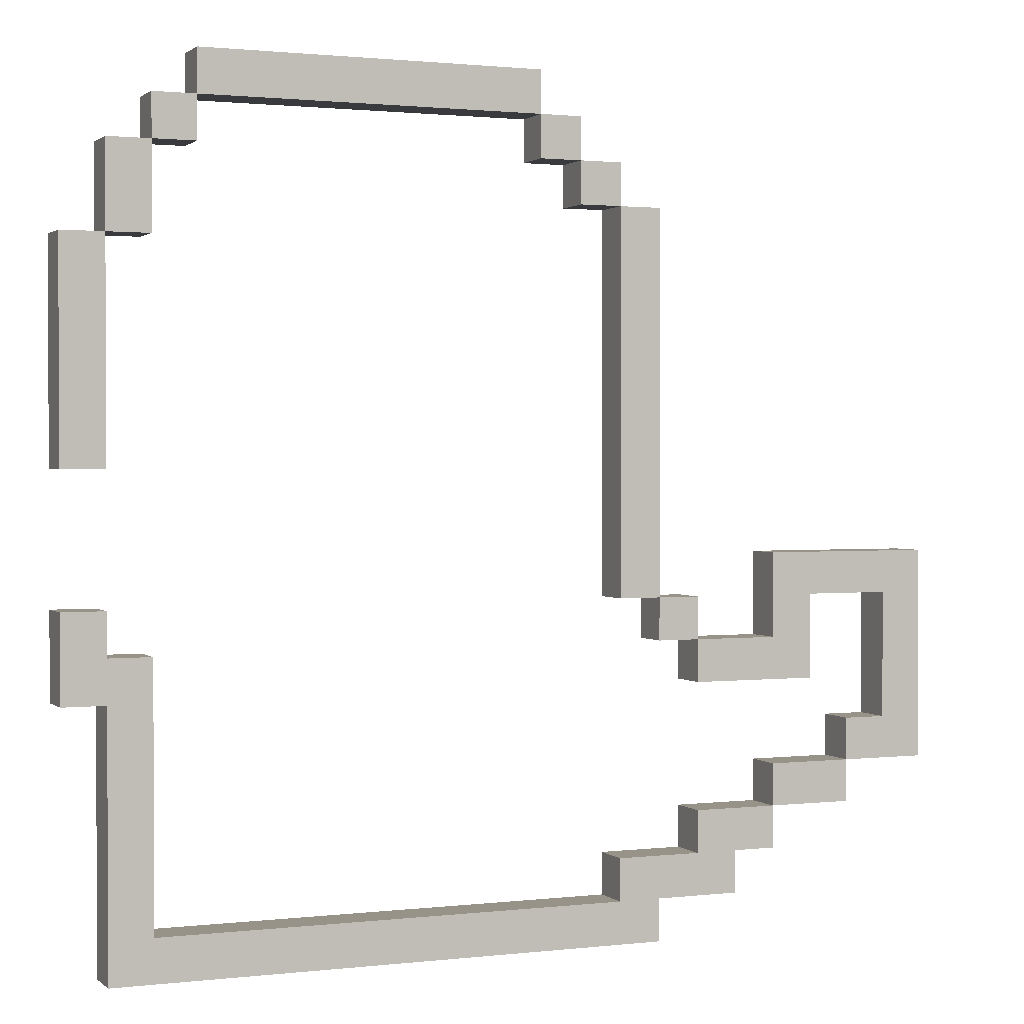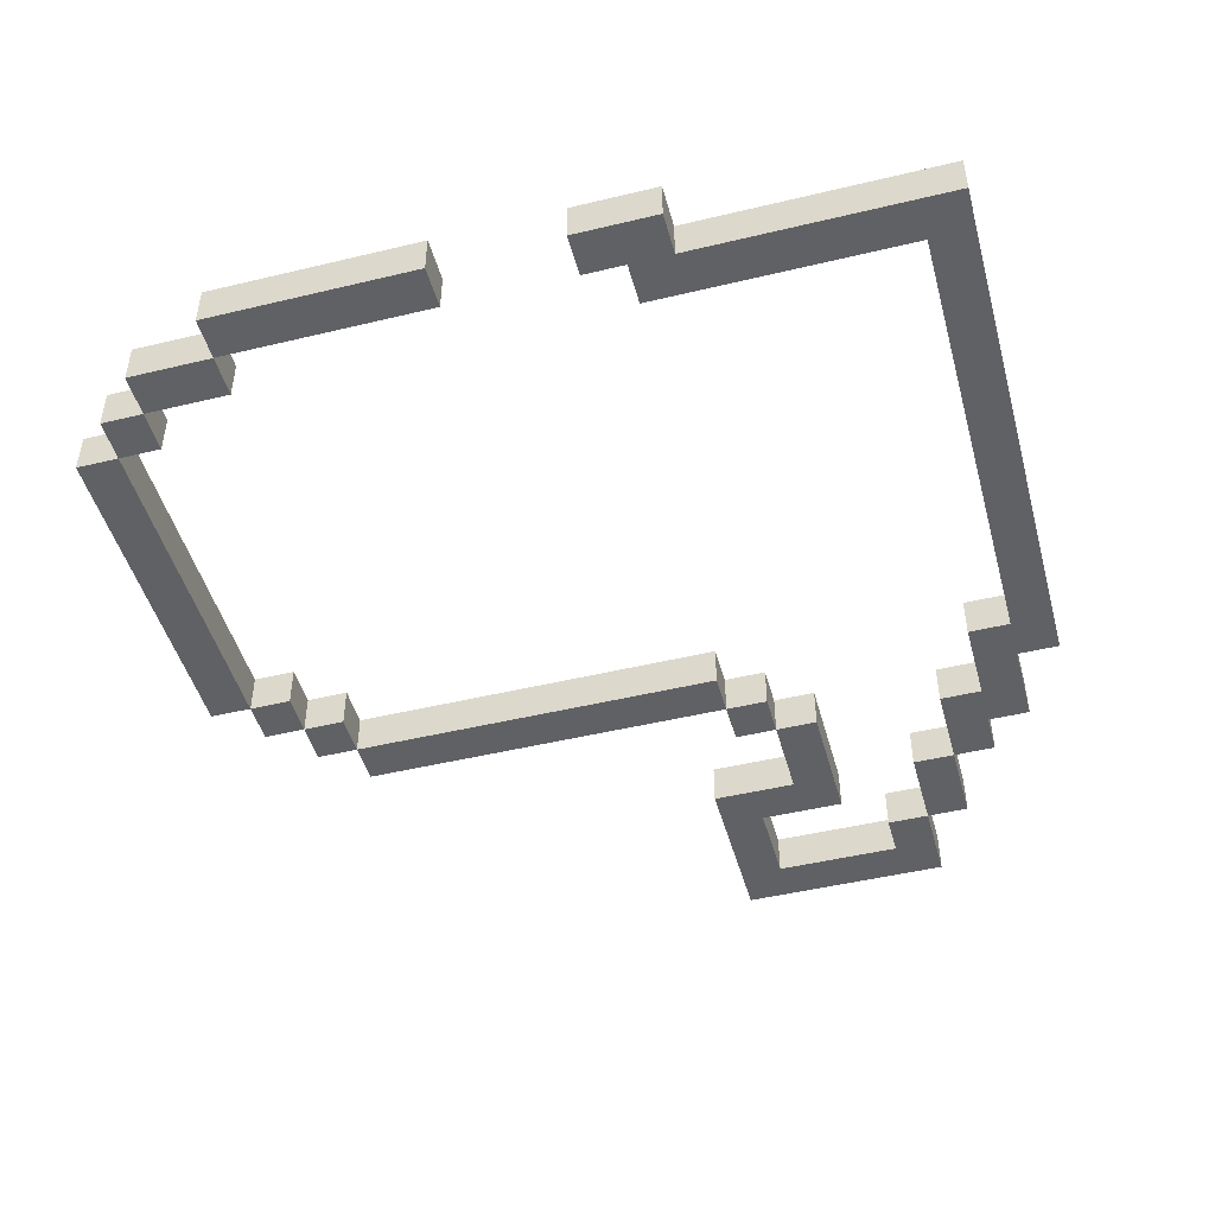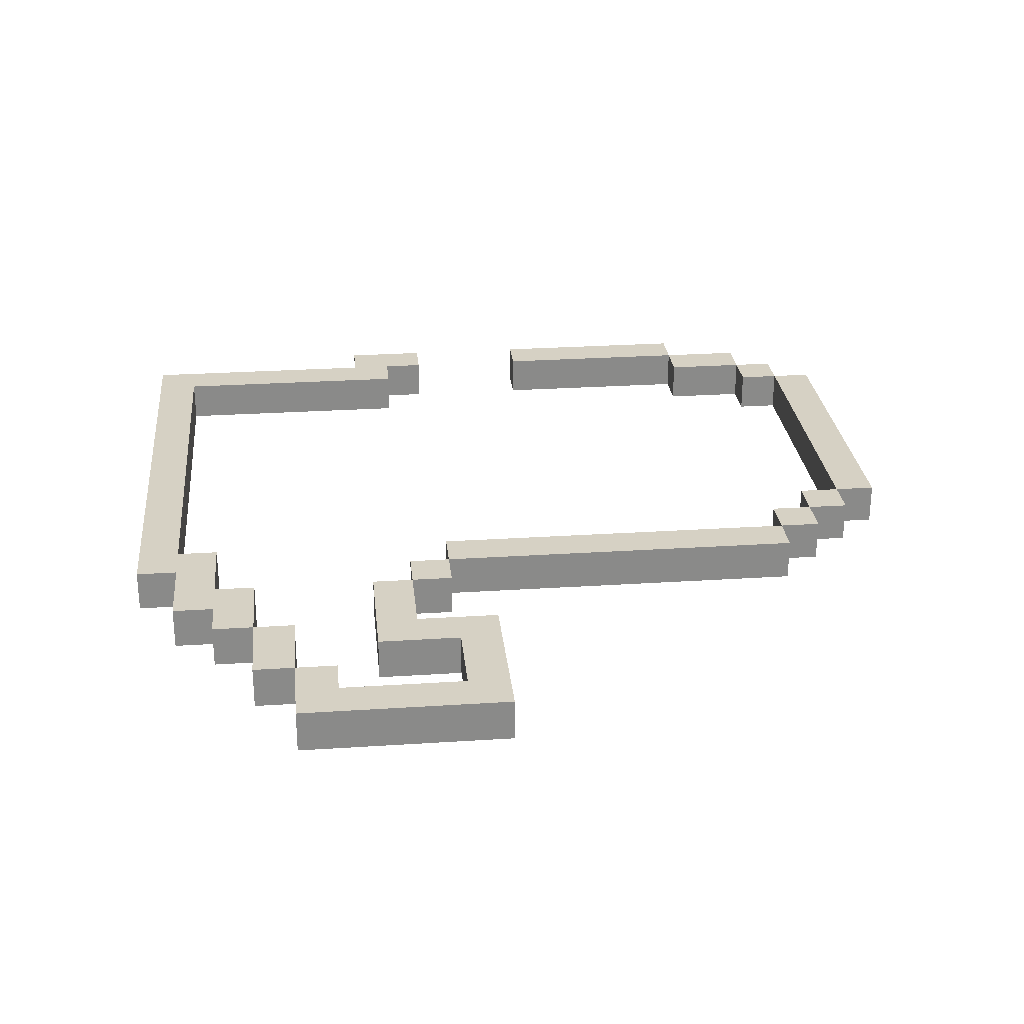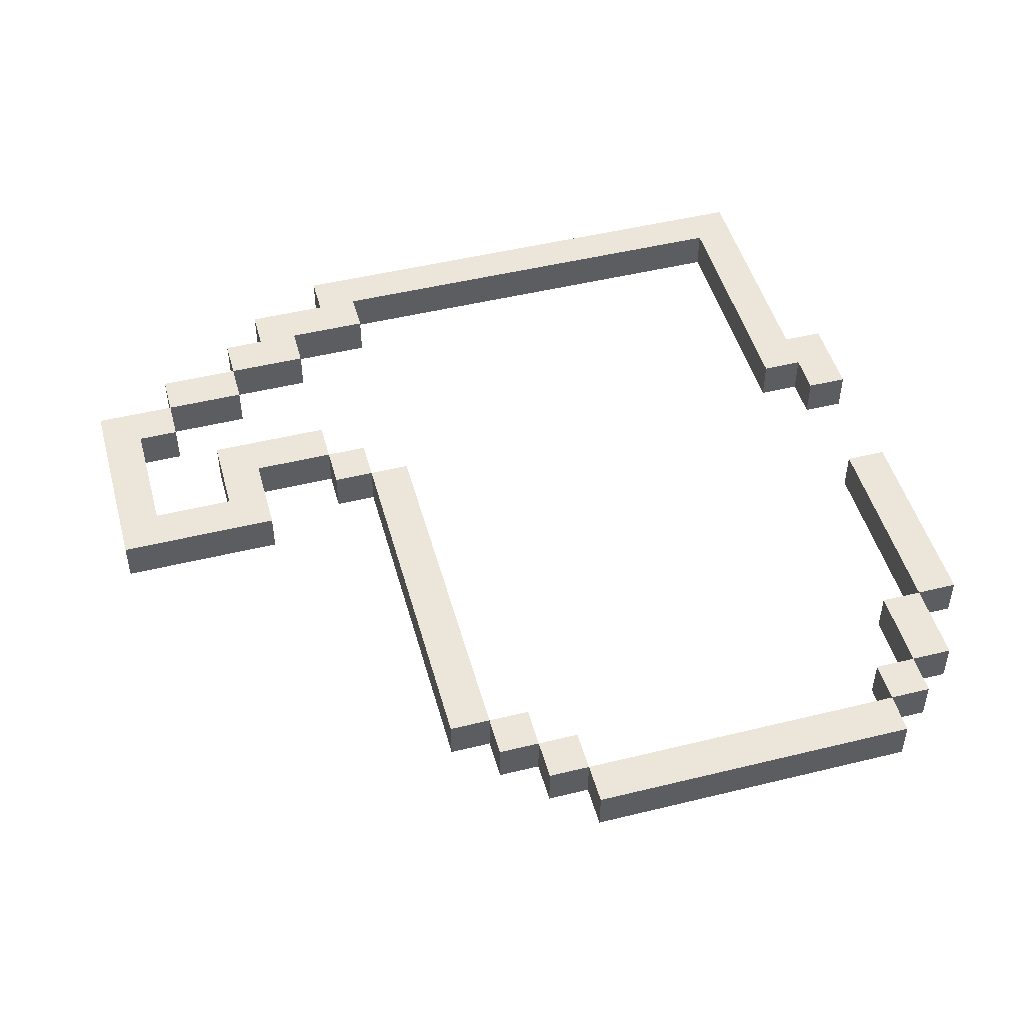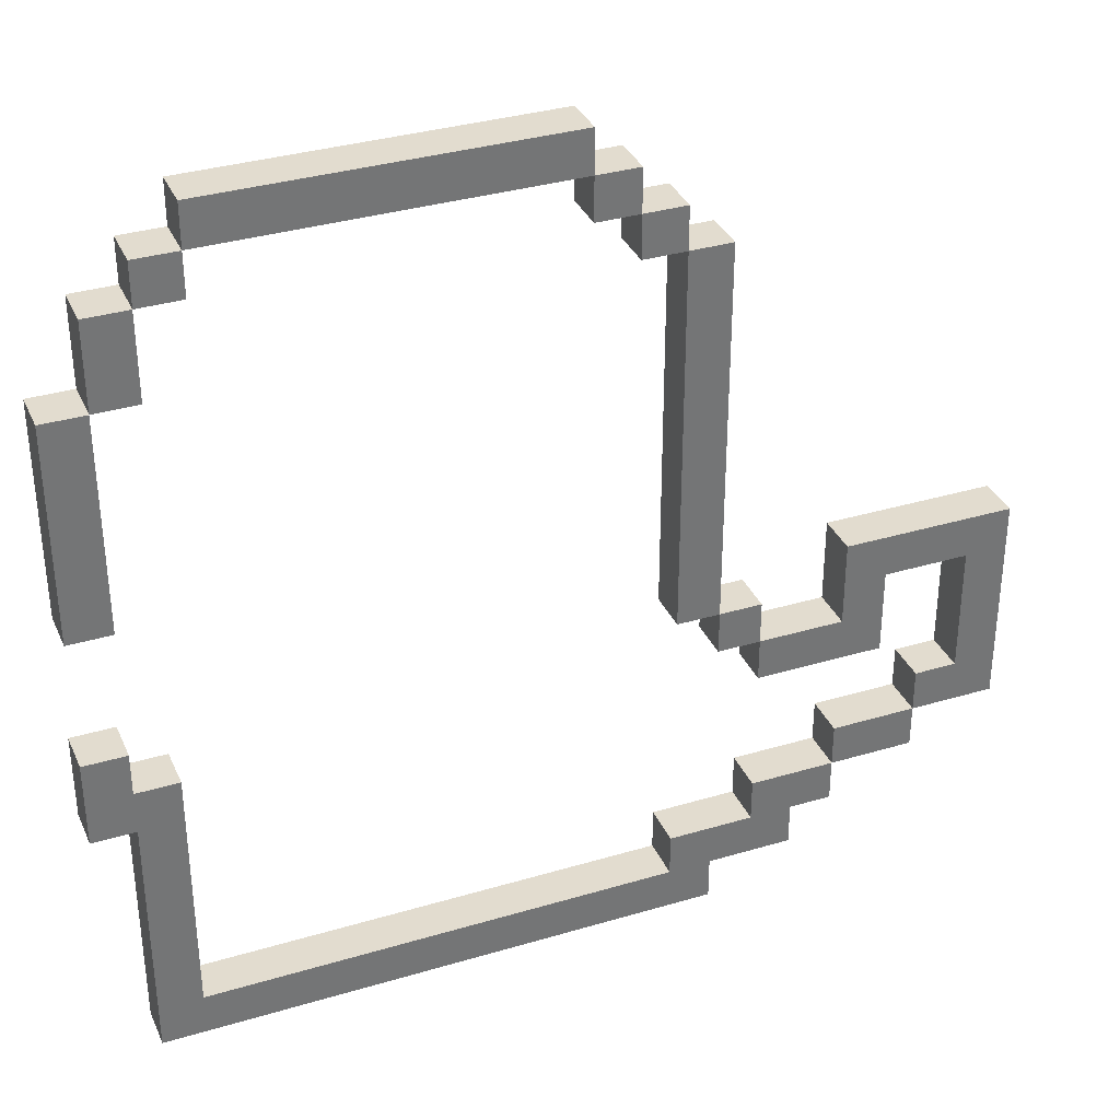
<metadata>
{"format":"obj","ext":"obj","renderer":"f3d","projection":"perspective","resolution":1024,"background":"white","views":[{"elev":1.3,"azim":-23.0,"up":"+Y"},{"elev":-47.3,"azim":-74.8,"up":"+Z"},{"elev":27.0,"azim":84.2,"up":"+Z"},{"elev":48.5,"azim":164.7,"up":"+Z"},{"elev":34.7,"azim":-21.8,"up":"+Y"}]}
</metadata>
<code>
o
v -1 -0.6 -0.05
v -1 -0.6 -0.15
v -1 -0.4 -0.05
v -1 -0.4 -0.15
v -1 -0.1 -0.05
v -1 -0.1 -0.15
v -1 0.4 -0.05
v -1 0.4 -0.15
v -0.9 -1.2 -0.05
v -0.9 -1.2 -0.15
v -0.9 -0.6 -0.05
v -0.9 -0.6 -0.15
v -0.9 0.4 -0.05
v -0.9 0.4 -0.15
v -0.9 0.6 -0.05
v -0.9 0.6 -0.15
v -0.8 0.6 -0.05
v -0.8 0.6 -0.15
v -0.8 0.7 -0.05
v -0.8 0.7 -0.15
v -0.7 0.7 -0.05
v -0.7 0.7 -0.15
v -0.7 0.8 -0.05
v -0.7 0.8 -0.15
v 0.1 0.6 -0.05
v 0.1 0.6 -0.15
v 0.1 0.7 -0.05
v 0.1 0.7 -0.15
v 0.2 0.5 -0.05
v 0.2 0.5 -0.15
v 0.2 0.6 -0.05
v 0.2 0.6 -0.15
v 0.3 -1.1 -0.05
v 0.3 -1.1 -0.15
v 0.3 -1 -0.05
v 0.3 -1 -0.15
v 0.3 -0.4 -0.05
v 0.3 -0.4 -0.15
v 0.3 0.5 -0.05
v 0.3 0.5 -0.15
v 0.4 -0.5 -0.05
v 0.4 -0.5 -0.15
v 0.4 -0.4 -0.05
v 0.4 -0.4 -0.15
v 0.5 -1 -0.05
v 0.5 -1 -0.15
v 0.5 -0.9 -0.05
v 0.5 -0.9 -0.15
v 0.5 -0.6 -0.05
v 0.5 -0.6 -0.15
v 0.5 -0.5 -0.05
v 0.5 -0.5 -0.15
v 0.7 -0.9 -0.05
v 0.7 -0.9 -0.15
v 0.7 -0.8 -0.05
v 0.7 -0.8 -0.15
v 0.7 -0.5 -0.05
v 0.7 -0.5 -0.15
v 0.7 -0.3 -0.05
v 0.7 -0.3 -0.15
v 0.9 -0.8 -0.05
v 0.9 -0.8 -0.15
v 0.9 -0.7 -0.05
v 0.9 -0.7 -0.15
v 1 -0.7 -0.05
v 1 -0.7 -0.15
v 1 -0.4 -0.05
v 1 -0.4 -0.15
v -0.9 -0.5 -0.05
v -0.9 -0.5 -0.15
v -0.9 -0.4 -0.05
v -0.9 -0.4 -0.15
v -0.9 -0.1 -0.05
v -0.9 -0.1 -0.15
v -0.9 0.4 -0.05
v -0.9 0.4 -0.15
v -0.8 -1.1 -0.05
v -0.8 -1.1 -0.15
v -0.8 -0.5 -0.05
v -0.8 -0.5 -0.15
v -0.8 0.4 -0.05
v -0.8 0.4 -0.15
v -0.8 0.6 -0.05
v -0.8 0.6 -0.15
v -0.7 0.6 -0.05
v -0.7 0.6 -0.15
v -0.7 0.7 -0.05
v -0.7 0.7 -0.15
v 0.1 0.7 -0.05
v 0.1 0.7 -0.15
v 0.1 0.8 -0.05
v 0.1 0.8 -0.15
v 0.2 0.6 -0.05
v 0.2 0.6 -0.15
v 0.2 0.7 -0.05
v 0.2 0.7 -0.15
v 0.3 0.5 -0.05
v 0.3 0.5 -0.15
v 0.3 0.6 -0.05
v 0.3 0.6 -0.15
v 0.4 -1.2 -0.05
v 0.4 -1.2 -0.15
v 0.4 -1.1 -0.05
v 0.4 -1.1 -0.15
v 0.4 -0.4 -0.05
v 0.4 -0.4 -0.15
v 0.4 0.5 -0.05
v 0.4 0.5 -0.15
v 0.5 -0.5 -0.05
v 0.5 -0.5 -0.15
v 0.5 -0.4 -0.05
v 0.5 -0.4 -0.15
v 0.6 -1.1 -0.05
v 0.6 -1.1 -0.15
v 0.6 -1 -0.05
v 0.6 -1 -0.15
v 0.7 -1 -0.05
v 0.7 -1 -0.15
v 0.7 -0.9 -0.05
v 0.7 -0.9 -0.15
v 0.8 -0.6 -0.05
v 0.8 -0.6 -0.15
v 0.8 -0.4 -0.05
v 0.8 -0.4 -0.15
v 0.9 -0.9 -0.05
v 0.9 -0.9 -0.15
v 0.9 -0.8 -0.05
v 0.9 -0.8 -0.15
v 1.1 -0.8 -0.05
v 1.1 -0.8 -0.15
v 1.1 -0.3 -0.05
v 1.1 -0.3 -0.15
v -1 -0.6 -0.05
v -1 -0.4 -0.05
v -1 -0.1 -0.05
v -1 0.4 -0.05
v -0.9 -1.2 -0.05
v -0.9 -0.6 -0.05
v -0.9 -0.5 -0.05
v -0.9 -0.4 -0.05
v -0.9 -0.1 -0.05
v -0.9 0.4 -0.05
v -0.9 0.6 -0.05
v -0.8 -1.1 -0.05
v -0.8 -0.5 -0.05
v -0.8 0.4 -0.05
v -0.8 0.6 -0.05
v -0.8 0.7 -0.05
v -0.7 0.6 -0.05
v -0.7 0.7 -0.05
v -0.7 0.8 -0.05
v 0.1 0.6 -0.05
v 0.1 0.7 -0.05
v 0.1 0.8 -0.05
v 0.2 0.5 -0.05
v 0.2 0.6 -0.05
v 0.2 0.7 -0.05
v 0.3 -1.1 -0.05
v 0.3 -1 -0.05
v 0.3 -0.4 -0.05
v 0.3 0.5 -0.05
v 0.3 0.6 -0.05
v 0.4 -1.2 -0.05
v 0.4 -1.1 -0.05
v 0.4 -0.5 -0.05
v 0.4 -0.4 -0.05
v 0.4 0.5 -0.05
v 0.5 -1 -0.05
v 0.5 -0.9 -0.05
v 0.5 -0.6 -0.05
v 0.5 -0.5 -0.05
v 0.5 -0.4 -0.05
v 0.6 -1.1 -0.05
v 0.6 -1 -0.05
v 0.7 -1 -0.05
v 0.7 -0.9 -0.05
v 0.7 -0.8 -0.05
v 0.7 -0.5 -0.05
v 0.7 -0.3 -0.05
v 0.8 -0.6 -0.05
v 0.8 -0.4 -0.05
v 0.9 -0.9 -0.05
v 0.9 -0.8 -0.05
v 0.9 -0.7 -0.05
v 1 -0.7 -0.05
v 1 -0.4 -0.05
v 1.1 -0.8 -0.05
v 1.1 -0.3 -0.05
v -1 -0.6 -0.15
v -1 -0.4 -0.15
v -1 -0.1 -0.15
v -1 0.4 -0.15
v -0.9 -1.2 -0.15
v -0.9 -0.6 -0.15
v -0.9 -0.5 -0.15
v -0.9 -0.4 -0.15
v -0.9 -0.1 -0.15
v -0.9 0.4 -0.15
v -0.9 0.6 -0.15
v -0.8 -1.1 -0.15
v -0.8 -0.5 -0.15
v -0.8 0.4 -0.15
v -0.8 0.6 -0.15
v -0.8 0.7 -0.15
v -0.7 0.6 -0.15
v -0.7 0.7 -0.15
v -0.7 0.8 -0.15
v 0.1 0.6 -0.15
v 0.1 0.7 -0.15
v 0.1 0.8 -0.15
v 0.2 0.5 -0.15
v 0.2 0.6 -0.15
v 0.2 0.7 -0.15
v 0.3 -1.1 -0.15
v 0.3 -1 -0.15
v 0.3 -0.4 -0.15
v 0.3 0.5 -0.15
v 0.3 0.6 -0.15
v 0.4 -1.2 -0.15
v 0.4 -1.1 -0.15
v 0.4 -0.5 -0.15
v 0.4 -0.4 -0.15
v 0.4 0.5 -0.15
v 0.5 -1 -0.15
v 0.5 -0.9 -0.15
v 0.5 -0.6 -0.15
v 0.5 -0.5 -0.15
v 0.5 -0.4 -0.15
v 0.6 -1.1 -0.15
v 0.6 -1 -0.15
v 0.7 -1 -0.15
v 0.7 -0.9 -0.15
v 0.7 -0.8 -0.15
v 0.7 -0.5 -0.15
v 0.7 -0.3 -0.15
v 0.8 -0.6 -0.15
v 0.8 -0.4 -0.15
v 0.9 -0.9 -0.15
v 0.9 -0.8 -0.15
v 0.9 -0.7 -0.15
v 1 -0.7 -0.15
v 1 -0.4 -0.15
v 1.1 -0.8 -0.15
v 1.1 -0.3 -0.15
v -0.9 -1.2 -0.05
v 0.4 -1.2 -0.05
v -0.9 -1.2 -0.15
v 0.4 -1.2 -0.15
v 0.4 -1.1 -0.05
v 0.6 -1.1 -0.05
v 0.4 -1.1 -0.15
v 0.6 -1.1 -0.15
v 0.6 -1 -0.05
v 0.7 -1 -0.05
v 0.6 -1 -0.15
v 0.7 -1 -0.15
v 0.7 -0.9 -0.05
v 0.9 -0.9 -0.05
v 0.7 -0.9 -0.15
v 0.9 -0.9 -0.15
v 0.9 -0.8 -0.05
v 1.1 -0.8 -0.05
v 0.9 -0.8 -0.15
v 1.1 -0.8 -0.15
v -1 -0.6 -0.05
v -0.9 -0.6 -0.05
v 0.5 -0.6 -0.05
v 0.8 -0.6 -0.05
v -1 -0.6 -0.15
v -0.9 -0.6 -0.15
v 0.5 -0.6 -0.15
v 0.8 -0.6 -0.15
v 0.4 -0.5 -0.05
v 0.5 -0.5 -0.05
v 0.4 -0.5 -0.15
v 0.5 -0.5 -0.15
v 0.3 -0.4 -0.05
v 0.4 -0.4 -0.05
v 0.8 -0.4 -0.05
v 1 -0.4 -0.05
v 0.3 -0.4 -0.15
v 0.4 -0.4 -0.15
v 0.8 -0.4 -0.15
v 1 -0.4 -0.15
v -1 -0.1 -0.05
v -0.9 -0.1 -0.05
v -1 -0.1 -0.15
v -0.9 -0.1 -0.15
v -0.9 0.4 -0.05
v -0.8 0.4 -0.05
v -0.9 0.4 -0.15
v -0.8 0.4 -0.15
v 0.2 0.5 -0.05
v 0.3 0.5 -0.05
v 0.2 0.5 -0.15
v 0.3 0.5 -0.15
v -0.8 0.6 -0.05
v -0.7 0.6 -0.05
v 0.1 0.6 -0.05
v 0.2 0.6 -0.05
v -0.8 0.6 -0.15
v -0.7 0.6 -0.15
v 0.1 0.6 -0.15
v 0.2 0.6 -0.15
v -0.7 0.7 -0.05
v 0.1 0.7 -0.05
v -0.7 0.7 -0.15
v 0.1 0.7 -0.15
v -0.8 -1.1 -0.05
v 0.3 -1.1 -0.05
v -0.8 -1.1 -0.15
v 0.3 -1.1 -0.15
v 0.3 -1 -0.05
v 0.5 -1 -0.05
v 0.3 -1 -0.15
v 0.5 -1 -0.15
v 0.5 -0.9 -0.05
v 0.7 -0.9 -0.05
v 0.5 -0.9 -0.15
v 0.7 -0.9 -0.15
v 0.7 -0.8 -0.05
v 0.9 -0.8 -0.05
v 0.7 -0.8 -0.15
v 0.9 -0.8 -0.15
v 0.9 -0.7 -0.05
v 1 -0.7 -0.05
v 0.9 -0.7 -0.15
v 1 -0.7 -0.15
v -0.9 -0.5 -0.05
v -0.8 -0.5 -0.05
v 0.5 -0.5 -0.05
v 0.7 -0.5 -0.05
v -0.9 -0.5 -0.15
v -0.8 -0.5 -0.15
v 0.5 -0.5 -0.15
v 0.7 -0.5 -0.15
v -1 -0.4 -0.05
v -0.9 -0.4 -0.05
v 0.4 -0.4 -0.05
v 0.5 -0.4 -0.05
v -1 -0.4 -0.15
v -0.9 -0.4 -0.15
v 0.4 -0.4 -0.15
v 0.5 -0.4 -0.15
v 0.7 -0.3 -0.05
v 1.1 -0.3 -0.05
v 0.7 -0.3 -0.15
v 1.1 -0.3 -0.15
v -1 0.4 -0.05
v -0.9 0.4 -0.05
v -1 0.4 -0.15
v -0.9 0.4 -0.15
v 0.3 0.5 -0.05
v 0.4 0.5 -0.05
v 0.3 0.5 -0.15
v 0.4 0.5 -0.15
v -0.9 0.6 -0.05
v -0.8 0.6 -0.05
v 0.2 0.6 -0.05
v 0.3 0.6 -0.05
v -0.9 0.6 -0.15
v -0.8 0.6 -0.15
v 0.2 0.6 -0.15
v 0.3 0.6 -0.15
v -0.8 0.7 -0.05
v -0.7 0.7 -0.05
v 0.1 0.7 -0.05
v 0.2 0.7 -0.05
v -0.8 0.7 -0.15
v -0.7 0.7 -0.15
v 0.1 0.7 -0.15
v 0.2 0.7 -0.15
v -0.7 0.8 -0.05
v 0.1 0.8 -0.05
v -0.7 0.8 -0.15
v 0.1 0.8 -0.15
f 3 2 1
f 4 2 3
f 7 6 5
f 8 6 7
f 11 10 9
f 12 10 11
f 15 14 13
f 16 14 15
f 19 18 17
f 20 18 19
f 23 22 21
f 24 22 23
f 27 26 25
f 28 26 27
f 31 30 29
f 32 30 31
f 35 34 33
f 36 34 35
f 39 38 37
f 40 38 39
f 43 42 41
f 44 42 43
f 47 46 45
f 48 46 47
f 51 50 49
f 52 50 51
f 55 54 53
f 56 54 55
f 59 58 57
f 60 58 59
f 63 62 61
f 64 62 63
f 67 66 65
f 68 66 67
f 69 70 71
f 71 70 72
f 73 74 75
f 75 74 76
f 77 78 79
f 79 78 80
f 81 82 83
f 83 82 84
f 85 86 87
f 87 86 88
f 89 90 91
f 91 90 92
f 93 94 95
f 95 94 96
f 97 98 99
f 99 98 100
f 101 102 103
f 103 102 104
f 105 106 107
f 107 106 108
f 109 110 111
f 111 110 112
f 113 114 115
f 115 114 116
f 117 118 119
f 119 118 120
f 121 122 123
f 123 122 124
f 125 126 127
f 127 126 128
f 129 130 131
f 131 130 132
f 138 134 133
f 139 134 138
f 140 134 139
f 141 136 135
f 142 136 141
f 144 138 137
f 144 139 138
f 145 139 144
f 146 143 142
f 147 143 146
f 149 148 147
f 150 148 149
f 153 151 150
f 154 151 153
f 156 153 152
f 157 153 156
f 158 144 137
f 161 156 155
f 162 156 161
f 163 159 158
f 163 158 137
f 164 159 163
f 166 161 160
f 167 161 166
f 168 159 164
f 171 166 165
f 172 166 171
f 173 169 168
f 173 168 164
f 174 169 173
f 175 169 174
f 176 169 175
f 178 171 170
f 180 178 170
f 180 179 178
f 181 179 180
f 182 177 176
f 183 177 182
f 185 184 183
f 186 179 181
f 187 185 183
f 187 186 185
f 188 179 186
f 188 186 187
f 189 190 194
f 194 190 195
f 195 190 196
f 191 192 197
f 197 192 198
f 193 194 200
f 194 195 200
f 200 195 201
f 198 199 202
f 202 199 203
f 203 204 205
f 205 204 206
f 206 207 209
f 209 207 210
f 208 209 212
f 212 209 213
f 193 200 214
f 211 212 217
f 217 212 218
f 214 215 219
f 193 214 219
f 219 215 220
f 216 217 222
f 222 217 223
f 220 215 224
f 221 222 227
f 227 222 228
f 224 225 229
f 220 224 229
f 229 225 230
f 230 225 231
f 231 225 232
f 226 227 234
f 226 234 236
f 234 235 236
f 236 235 237
f 232 233 238
f 238 233 239
f 239 240 241
f 237 235 242
f 239 241 243
f 241 242 243
f 242 235 244
f 243 242 244
f 247 246 245
f 248 246 247
f 251 250 249
f 252 250 251
f 255 254 253
f 256 254 255
f 259 258 257
f 260 258 259
f 263 262 261
f 264 262 263
f 269 266 265
f 270 266 269
f 271 268 267
f 272 268 271
f 275 274 273
f 276 274 275
f 281 278 277
f 282 278 281
f 283 280 279
f 284 280 283
f 287 286 285
f 288 286 287
f 291 290 289
f 292 290 291
f 295 294 293
f 296 294 295
f 301 298 297
f 302 298 301
f 303 300 299
f 304 300 303
f 307 306 305
f 308 306 307
f 309 310 311
f 311 310 312
f 313 314 315
f 315 314 316
f 317 318 319
f 319 318 320
f 321 322 323
f 323 322 324
f 325 326 327
f 327 326 328
f 329 330 333
f 333 330 334
f 331 332 335
f 335 332 336
f 337 338 341
f 341 338 342
f 339 340 343
f 343 340 344
f 345 346 347
f 347 346 348
f 349 350 351
f 351 350 352
f 353 354 355
f 355 354 356
f 357 358 361
f 361 358 362
f 359 360 363
f 363 360 364
f 365 366 369
f 369 366 370
f 367 368 371
f 371 368 372
f 373 374 375
f 375 374 376

</code>
